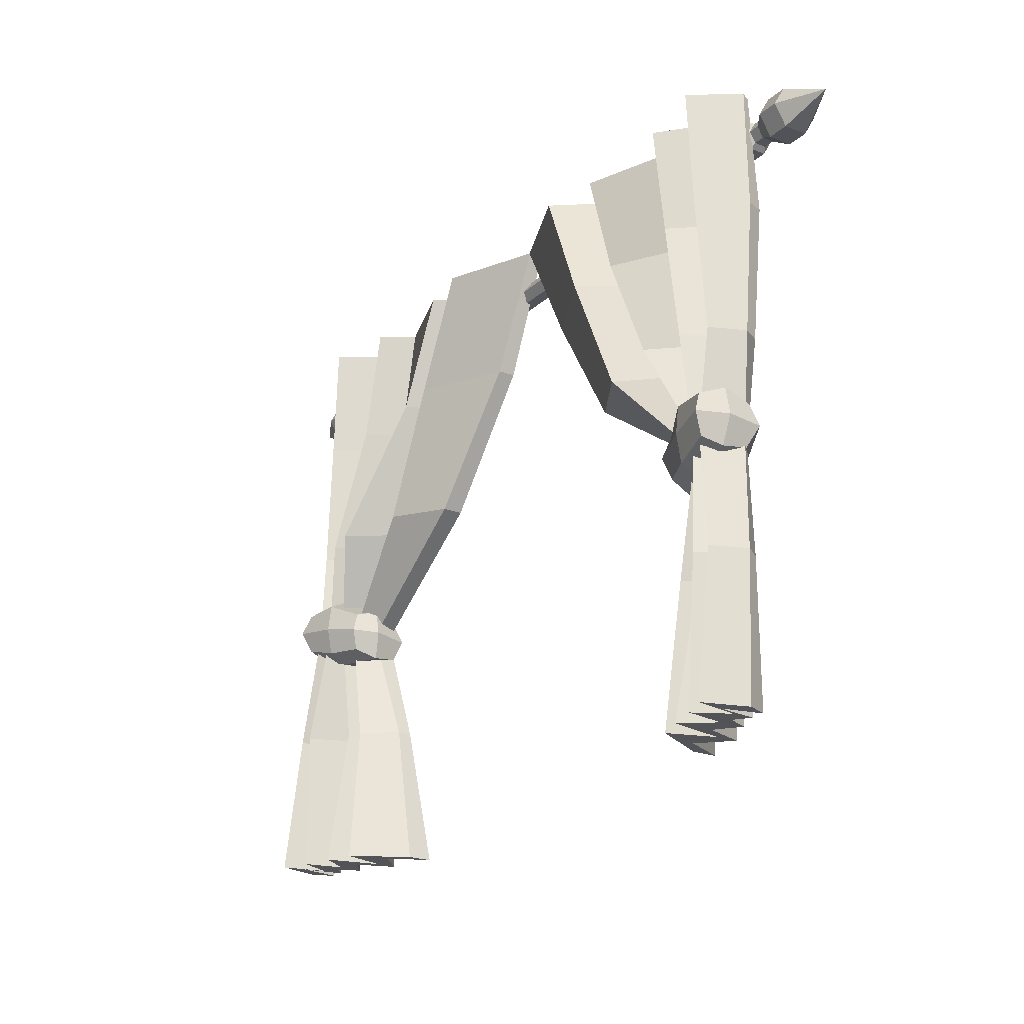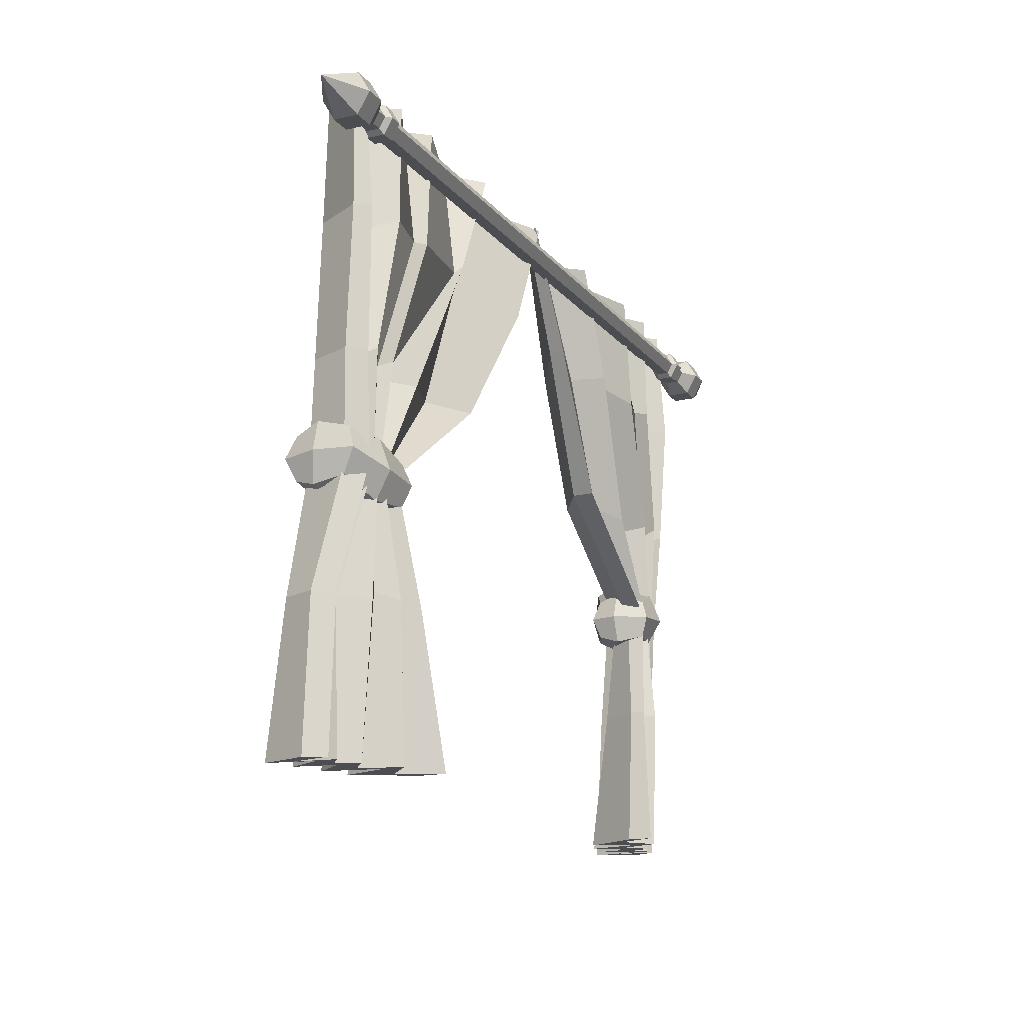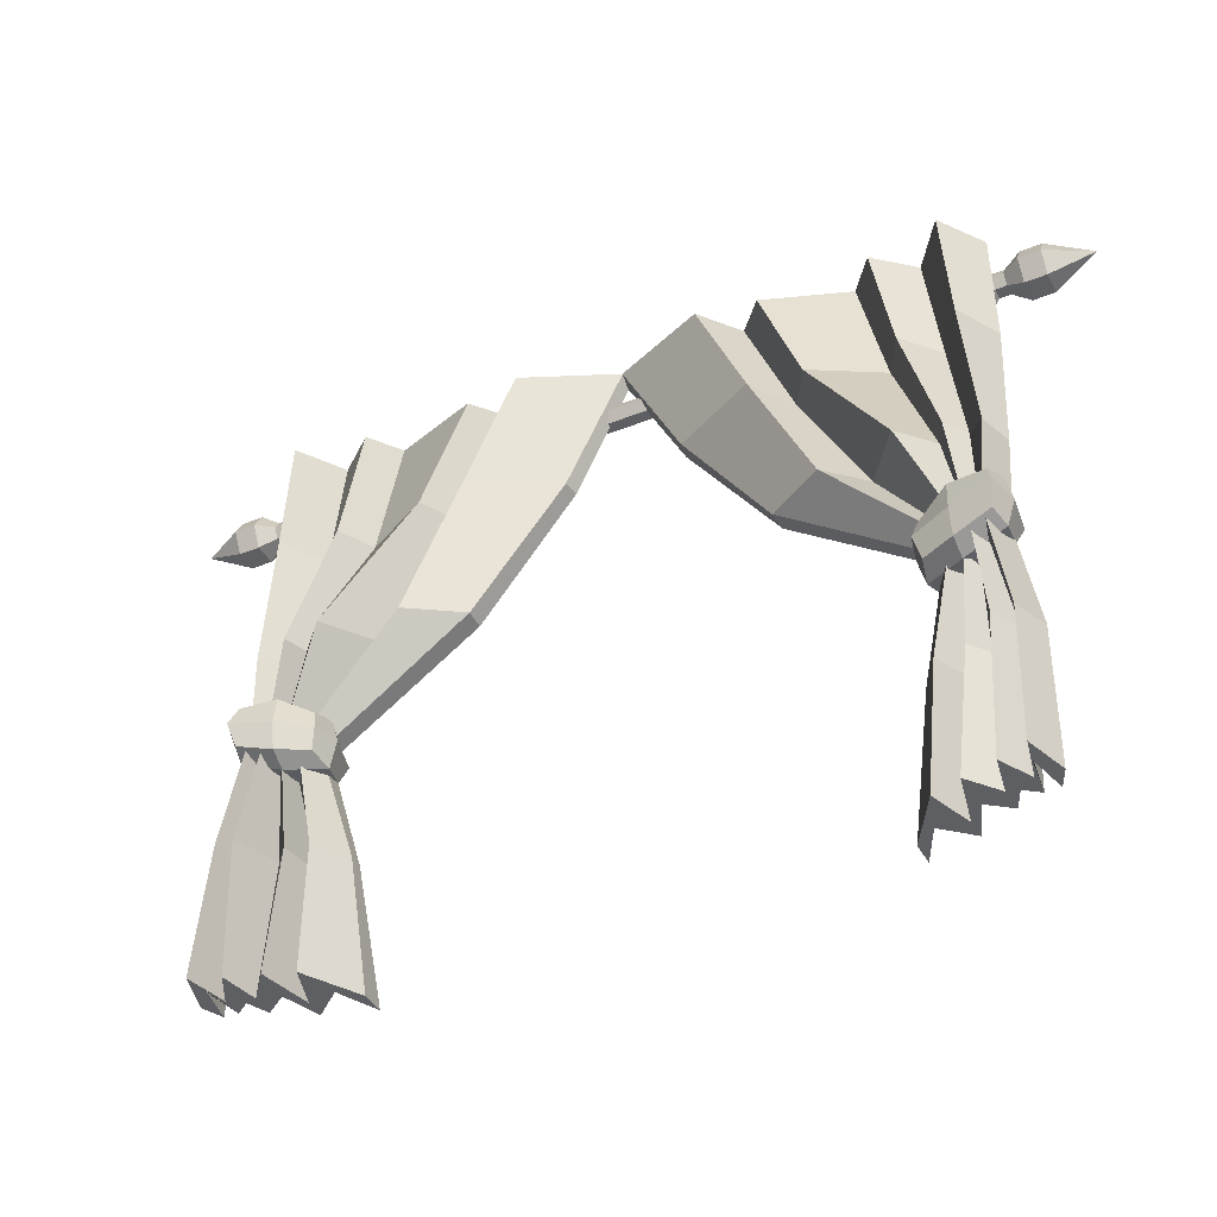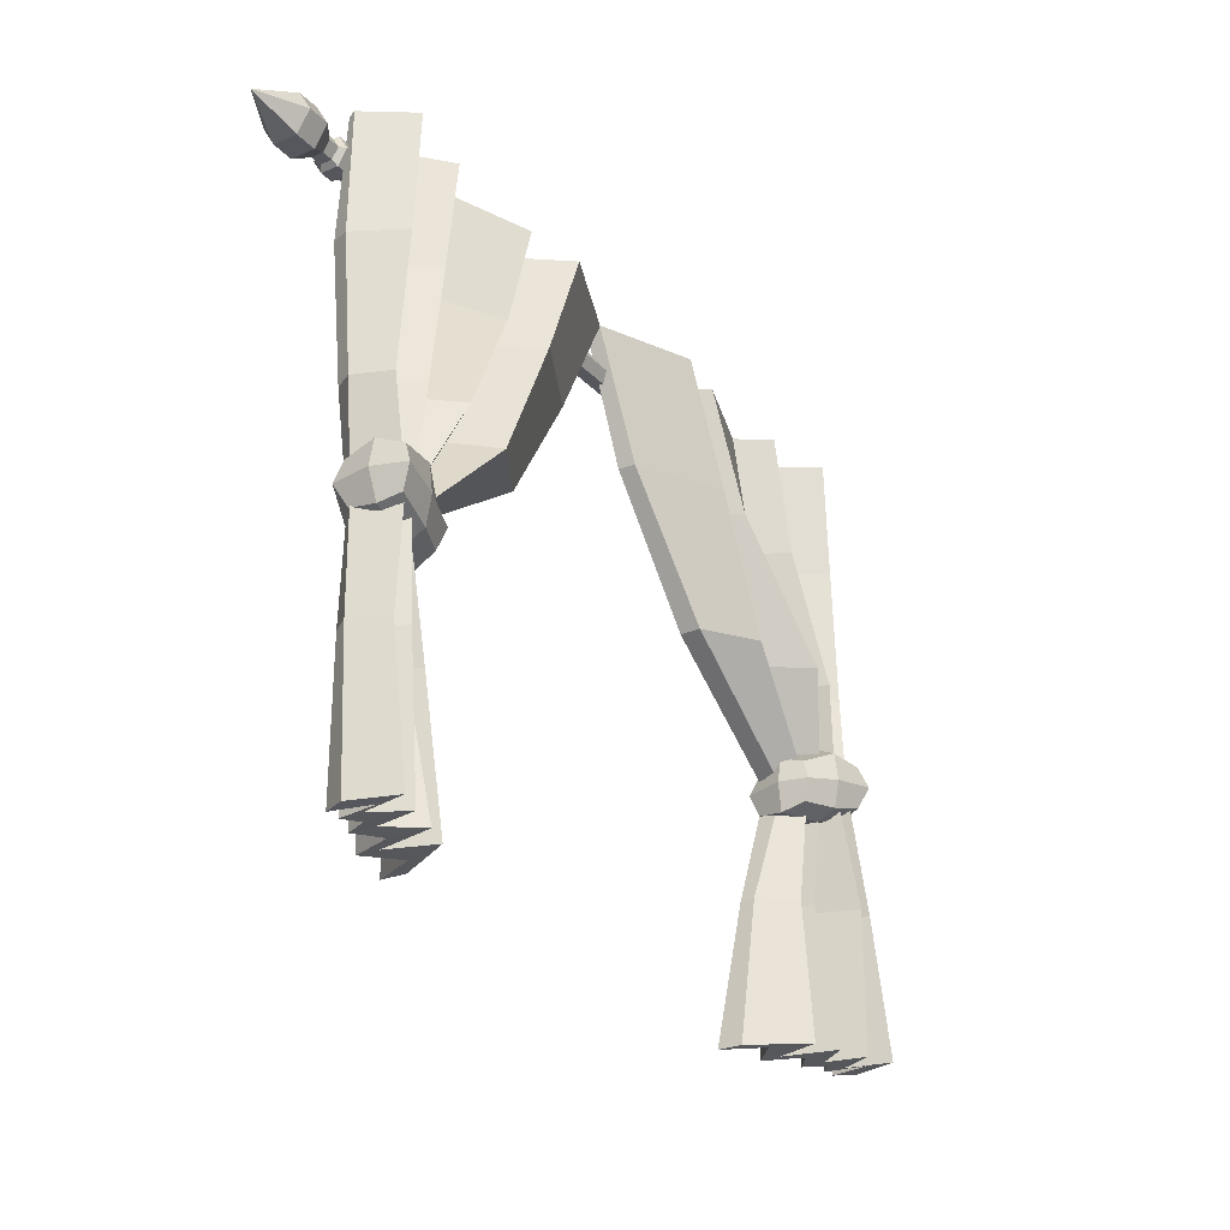
<metadata>
{"format":"obj","ext":"obj","renderer":"f3d","projection":"perspective","resolution":1024,"background":"white","views":[{"elev":-22.6,"azim":-123.9,"up":"+Y"},{"elev":-16.1,"azim":-64.7,"up":"+Y"},{"elev":-40.7,"azim":-153.9,"up":"+Y"},{"elev":-27.5,"azim":123.1,"up":"+Y"}]}
</metadata>
<code>
v 232.1 220.3 -14.87
v 232.1 220.3 -21.25
v 232.1 214.8 -24.43
v 232.1 209.3 -21.25
v 232.1 209.3 -14.87
v 232.1 214.8 -11.68
v 238 220.3 -14.87
v 238 220.3 -21.25
v 238 214.8 -24.43
v 238 209.3 -21.25
v 238 209.3 -14.87
v 238 214.8 -11.68
v 227.5 217.6 -16.44
v 227.5 217.6 -19.68
v 227.5 214.8 -21.29
v 227.5 212 -19.68
v 227.5 212 -16.44
v 227.5 214.8 -14.82
v 249.8 214.8 -18.06
v 224.5 217.6 -16.43
v 224.5 214.8 -14.81
v 224.5 212 -16.43
v 224.5 212 -19.68
v 224.5 214.8 -21.3
v 224.5 217.6 -19.68
v 218.3 217.6 -16.43
v 218.3 214.8 -14.81
v 218.3 212 -16.43
v 218.3 212 -19.68
v 218.3 214.8 -21.31
v 218.3 217.6 -19.68
v 223.2 218.8 -15.76
v 223.2 214.8 -13.46
v 219.6 218.8 -15.76
v 219.6 214.8 -13.46
v 219.6 210.8 -15.76
v 223.2 210.8 -15.76
v 219.6 210.8 -20.35
v 223.2 210.8 -20.35
v 219.6 214.8 -22.65
v 223.2 214.8 -22.65
v 219.6 218.8 -20.35
v 223.2 218.8 -20.35
v 17.92 220.3 -14.87
v 17.92 220.3 -21.25
v 17.92 214.8 -24.43
v 17.92 209.3 -21.25
v 17.92 209.3 -14.87
v 17.92 214.8 -11.68
v 12.05 220.3 -14.87
v 12.05 220.3 -21.25
v 12.05 214.8 -24.43
v 12.05 209.3 -21.25
v 12.05 209.3 -14.87
v 12.05 214.8 -11.68
v 22.48 217.6 -16.44
v 22.48 217.6 -19.68
v 22.48 214.8 -21.29
v 22.48 212 -19.68
v 22.48 212 -16.44
v 22.48 214.8 -14.82
v 0.1972 214.8 -18.06
v 25.48 217.6 -16.43
v 25.48 214.8 -14.81
v 25.48 212 -16.43
v 25.48 212 -19.68
v 25.48 214.8 -21.3
v 25.48 217.6 -19.68
v 31.67 217.6 -16.43
v 31.67 214.8 -14.81
v 31.67 212 -16.43
v 31.67 212 -19.68
v 31.67 214.8 -21.31
v 31.67 217.6 -19.68
v 26.77 218.8 -15.76
v 26.77 214.8 -13.46
v 30.39 218.8 -15.76
v 30.39 214.8 -13.46
v 30.39 210.8 -15.76
v 26.77 210.8 -15.76
v 30.39 210.8 -20.35
v 26.77 210.8 -20.35
v 30.39 214.8 -22.65
v 26.77 214.8 -22.65
v 30.39 218.8 -20.35
v 26.77 218.8 -20.35
v 58.35 58.86 -20.16
v 123.7 225.2 -22.39
v 25 225.2 -23.28
v 22.83 58.86 -31.85
v 29.21 58.86 -31.87
v 35.96 58.86 -29.94
v 45.6 58.86 -23.09
v 98.34 225.2 -33.2
v 89.71 225.2 -22.34
v 59.55 225.2 -22.51
v 52.79 225.5 -31.31
v 42.27 225.2 -22.67
v 33.64 225.2 -35.46
v 44.06 128.9 -25.35
v 37.16 128.9 -26.6
v 35.78 128.9 -27.17
v 32.79 128.9 -32.19
v 28.02 128.7 -25.59
v 26.14 157 -24.83
v 33.48 157.1 -30.45
v 40.58 157.1 -30.56
v 58.68 157.1 -25.77
v 83.71 157.1 -25.79
v 25 193.2 -22.87
v 38.78 193.2 -22.73
v 52.77 193.2 -22.48
v 77 193.2 -22.34
v 107.8 193.2 -22.4
v 52.61 97.36 -21.26
v 42.34 97.36 -19.95
v 35.86 97.71 -26.24
v 27.86 97.36 -31.22
v 22.53 97.3 -30.4
v 25.28 58.88 -26.3
v 27.76 58.85 -37.56
v 26.45 97.57 -34.66
v 26.03 97.37 -25.69
v 52.44 97.33 -17.32
v 46.8 96.91 -21.37
v 53.06 58.91 -24.42
v 58.28 58.86 -13.46
v 42.46 97.82 -17.64
v 45.3 58.84 -17.58
v 38.58 99.66 -22.76
v 41.68 58.82 -28.09
v 36.03 97.06 -21.67
v 35.54 58.83 -23.42
v 31.5 98.55 -31.75
v 33.04 58.84 -29.18
v 27.23 95.88 -26.51
v 29.09 58.88 -26.18
v 124.8 224.9 -19
v 99.44 224.9 -29.8
v 84.68 192.9 -25.93
v 108.4 192.9 -17.96
v 75.93 195.4 -18.81
v 89.7 225.2 -18.95
v 73.24 192.8 -19.95
v 81.68 225.8 -27.6
v 58.27 225.4 -19.16
v 55.17 193.4 -18.55
v 50.02 192.4 -19.59
v 52.31 225.5 -26.85
v 41.22 194.4 -18.94
v 41.82 225.2 -19.21
v 33.94 190.8 -27.31
v 35.38 225.2 -29.71
v 26.48 193.1 -18.53
v 26.15 225.2 -20.96
v 31.89 126.7 -33.66
v 32.28 128.8 -21.35
v 30.59 154.9 -30.76
v 28.83 157 -20.08
v 33.53 158.6 -20.17
v 34.71 129.8 -21.4
v 37.71 155.6 -22.53
v 35.12 127.1 -24.35
v 41.32 157.6 -20.15
v 36.99 128.8 -21.24
v 37.34 127.3 -24.01
v 46.53 155.3 -26.35
v 56.49 156.3 -21.67
v 39.3 128.9 -21.32
v 72.27 157.9 -27.62
v 42.93 128.8 -24.67
v 44.13 129 -20.36
v 83.45 157.2 -20.02
v 49.83 58.86 -35.31
v 47.24 96.63 -31.36
v 40.7 128.7 -30.77
v 68.74 157.7 -34.5
v 84.97 193.2 -34.29
v 42.4 58.86 -38.17
v 40.13 97.9 -31.16
v 37.16 129.1 -32.49
v 48.82 157.1 -39.47
v 71.26 193.5 -32.32
v 82.45 225.7 -29.71
v 82.78 225.6 -30.23
v 34 58.86 -40.77
v 31.75 97.36 -39.82
v 34.95 129.1 -35.87
v 37.8 157.5 -36.8
v 47.52 193.4 -32.46
v 26.68 58.86 -43.83
v 26.57 97.36 -39.41
v 31.23 128.9 -37.15
v 29.11 156.3 -34.9
v 31.88 193.2 -35.34
v 46.77 122.6 -33.31
v 46.1 121.8 -19.84
v 46.76 133.6 -33.24
v 45.84 132.6 -19.68
v 28.42 137.2 -38.92
v 27.56 137.7 -24.09
v 28.52 126 -38.72
v 27.83 126 -25.41
v 38.28 137.8 -37.53
v 26.23 131.9 -22.22
v 27.04 124.3 -33.31
v 27.11 131.5 -41.26
v 36.94 121.4 -21.77
v 38.28 122.9 -37.11
v 48.05 120.5 -27.17
v 47.51 127.4 -17.79
v 47.89 135.2 -27.3
v 48.15 128.1 -35.17
v 36.7 136.7 -21
v 26.73 139.7 -32.2
v 49.97 128.1 -27.59
v 38.04 140.4 -32
v 25.01 132.1 -32.37
v 38.18 120.3 -32.08
v 36.3 128.3 -17.71
v 38.24 130.3 -38.45
v 188.9 58.86 -20.16
v 123.5 225.2 -22.39
v 222.2 225.2 -23.28
v 224.4 58.86 -31.85
v 218 58.86 -31.87
v 211.3 58.86 -29.94
v 201.6 58.86 -23.09
v 148.9 225.2 -33.2
v 157.5 225.2 -22.34
v 187.7 225.2 -22.51
v 194.4 225.5 -31.31
v 205 225.2 -22.67
v 213.6 225.2 -35.46
v 203.2 128.9 -25.35
v 210.1 128.9 -26.6
v 211.5 128.9 -27.17
v 214.4 128.9 -32.19
v 219.2 128.7 -25.59
v 221.1 157 -24.83
v 213.8 157.1 -30.45
v 206.7 157.1 -30.56
v 188.5 157.1 -25.77
v 163.5 157.1 -25.79
v 222.2 193.2 -22.87
v 208.4 193.2 -22.73
v 194.5 193.2 -22.48
v 170.2 193.2 -22.34
v 139.4 193.2 -22.4
v 194.6 97.36 -21.26
v 204.9 97.36 -19.95
v 211.4 97.71 -26.24
v 219.4 97.36 -31.22
v 224.7 97.3 -30.4
v 222 58.88 -26.3
v 219.5 58.85 -37.56
v 220.8 97.57 -34.66
v 221.2 97.37 -25.69
v 194.8 97.33 -17.32
v 200.4 96.91 -21.37
v 194.2 58.91 -24.42
v 188.9 58.86 -13.46
v 204.8 97.82 -17.64
v 201.9 58.84 -17.58
v 208.6 99.66 -22.76
v 205.5 58.82 -28.09
v 211.2 97.06 -21.67
v 211.7 58.83 -23.42
v 215.7 98.55 -31.75
v 214.2 58.84 -29.18
v 220 95.88 -26.51
v 218.1 58.88 -26.18
v 122.4 224.9 -19
v 147.8 224.9 -29.8
v 162.5 192.9 -25.93
v 138.8 192.9 -17.96
v 171.3 195.4 -18.81
v 157.5 225.2 -18.95
v 174 192.8 -19.95
v 165.5 225.8 -27.6
v 189 225.4 -19.16
v 192.1 193.4 -18.55
v 197.2 192.4 -19.59
v 194.9 225.5 -26.85
v 206 194.4 -18.94
v 205.4 225.2 -19.21
v 213.3 190.8 -27.31
v 211.9 225.2 -29.71
v 220.8 193.1 -18.53
v 221.1 225.2 -20.96
v 215.3 126.7 -33.66
v 215 128.8 -21.35
v 216.6 154.9 -30.76
v 218.4 157 -20.08
v 213.7 158.6 -20.17
v 212.5 129.8 -21.4
v 209.5 155.6 -22.53
v 212.1 127.1 -24.35
v 205.9 157.6 -20.15
v 210.2 128.8 -21.24
v 209.9 127.3 -24.01
v 200.7 155.3 -26.35
v 190.7 156.3 -21.67
v 207.9 128.9 -21.32
v 174.9 157.9 -27.62
v 204.3 128.8 -24.67
v 203.1 129 -20.36
v 163.8 157.2 -20.02
v 197.4 58.86 -35.31
v 200 96.63 -31.36
v 206.5 128.7 -30.77
v 178.5 157.7 -34.5
v 162.2 193.2 -34.29
v 204.8 58.86 -38.17
v 207.1 97.9 -31.16
v 210.1 129.1 -32.49
v 198.4 157.1 -39.47
v 176 193.5 -32.32
v 164.8 225.7 -29.71
v 164.4 225.6 -30.23
v 213.2 58.86 -40.77
v 215.5 97.36 -39.82
v 212.3 129.1 -35.87
v 209.4 157.5 -36.8
v 199.7 193.4 -32.46
v 220.6 58.86 -43.83
v 220.7 97.36 -39.41
v 216 128.9 -37.15
v 218.1 156.3 -34.9
v 215.4 193.2 -35.34
v 200.5 122.6 -33.31
v 201.1 121.8 -19.84
v 200.5 133.6 -33.24
v 201.4 132.6 -19.68
v 218.8 137.2 -38.92
v 219.7 137.7 -24.09
v 218.7 126 -38.72
v 219.4 126 -25.41
v 208.9 137.8 -37.53
v 221 131.9 -22.22
v 220.2 124.3 -33.31
v 220.1 131.5 -41.26
v 210.3 121.4 -21.77
v 208.9 122.9 -37.11
v 199.2 120.5 -27.17
v 199.7 127.4 -17.79
v 199.3 135.2 -27.3
v 199.1 128.1 -35.17
v 210.5 136.7 -21
v 220.5 139.7 -32.2
v 197.3 128.1 -27.59
v 209.2 140.4 -32
v 222.2 132.1 -32.37
v 209 120.3 -32.08
v 210.9 128.3 -17.71
v 209 130.3 -38.45
f 7 8 2 1
f 8 9 3 2
f 9 10 4 3
f 10 11 5 4
f 11 12 6 5
f 12 7 1 6
f 8 7 19
f 9 8 19
f 10 9 19
f 11 10 19
f 12 11 19
f 7 12 19
f 25 20 13 14
f 13 20 21 18
f 24 25 14 15
f 23 24 15 16
f 22 23 16 17
f 21 22 17 18
f 1 2 14 13
f 2 3 15 14
f 3 4 16 15
f 4 5 17 16
f 5 6 18 17
f 6 1 13 18
f 33 32 34 35
f 35 36 37 33
f 36 38 39 37
f 38 40 41 39
f 40 42 43 41
f 42 34 32 43
f 27 26 69 70
f 28 27 70 71
f 29 28 71 72
f 30 29 72 73
f 31 30 73 74
f 26 31 74 69
f 21 20 32 33
f 26 27 35 34
f 27 28 36 35
f 22 21 33 37
f 28 29 38 36
f 23 22 37 39
f 29 30 40 38
f 24 23 39 41
f 30 31 42 40
f 25 24 41 43
f 31 26 34 42
f 20 25 43 32
f 50 44 45 51
f 51 45 46 52
f 52 46 47 53
f 53 47 48 54
f 54 48 49 55
f 55 49 44 50
f 51 62 50
f 52 62 51
f 53 62 52
f 54 62 53
f 55 62 54
f 50 62 55
f 68 57 56 63
f 56 61 64 63
f 67 58 57 68
f 66 59 58 67
f 65 60 59 66
f 64 61 60 65
f 44 56 57 45
f 45 57 58 46
f 46 58 59 47
f 47 59 60 48
f 48 60 61 49
f 49 61 56 44
f 76 78 77 75
f 78 76 80 79
f 79 80 82 81
f 81 82 84 83
f 83 84 86 85
f 85 86 75 77
f 64 76 75 63
f 69 77 78 70
f 70 78 79 71
f 65 80 76 64
f 71 79 81 72
f 66 82 80 65
f 72 81 83 73
f 67 84 82 66
f 73 83 85 74
f 68 86 84 67
f 74 85 77 69
f 63 75 86 68
f 120 121 122 123
f 124 125 126 127
f 125 128 129 126
f 128 130 131 129
f 130 132 133 131
f 132 134 135 133
f 134 136 137 135
f 136 122 121 137
f 138 139 140 141
f 143 142 140 139
f 145 144 142 143
f 145 146 147 144
f 149 148 147 146
f 151 150 148 149
f 153 152 150 151
f 154 152 153 155
f 157 156 158 159
f 160 158 156 161
f 162 160 161 163
f 164 162 163 165
f 164 165 166 167
f 168 167 166 169
f 170 168 169 171
f 170 171 172 173
f 159 158 152 154
f 150 152 158 160
f 148 150 160 162
f 147 148 162 164
f 147 164 167 144
f 142 144 167 168
f 140 142 168 170
f 140 170 173 141
f 172 171 125 124
f 171 169 128 125
f 169 166 130 128
f 166 165 132 130
f 165 163 134 132
f 163 161 136 134
f 161 156 122 136
f 123 122 156 157
f 88 114 178 94
f 95 94 178 113
f 97 96 112 190
f 98 97 190 111
f 99 98 111 195
f 110 89 99 195
f 90 191 121 120
f 119 90 120 123
f 87 115 124 127
f 93 174 126 129
f 92 179 131 133
f 91 186 135 137
f 88 94 139 138
f 114 88 138 141
f 94 95 143 139
f 95 185 184 145 143
f 96 97 149 146
f 97 98 151 149
f 98 99 153 151
f 99 89 155 153
f 89 110 154 155
f 105 104 157 159
f 100 109 173 172
f 110 105 159 154
f 109 114 141 173
f 115 100 172 124
f 104 119 123 157
f 174 87 127 126
f 115 87 174 175
f 175 174 93 116
f 177 176 101 108
f 177 109 100 176
f 177 108 113 178
f 178 114 109 177
f 100 115 175 176
f 176 175 116 101
f 179 93 129 131
f 185 96 146 145 184
f 116 93 179 180
f 180 179 92 117
f 185 95 113 183
f 183 112 96 185
f 107 182 181 102
f 108 101 181 182
f 112 183 182 107
f 113 108 182 183
f 101 116 180 181
f 181 180 117 102
f 186 92 133 135
f 117 92 186 187
f 187 186 91 118
f 189 188 103 106
f 107 102 188 189
f 189 106 111 190
f 112 107 189 190
f 102 117 187 188
f 188 187 118 103
f 191 91 137 121
f 90 119 192 191
f 118 91 191 192
f 104 105 194 193
f 106 103 193 194
f 105 110 195 194
f 111 106 194 195
f 103 118 192 193
f 119 104 193 192
f 196 213 216 210
f 210 216 211 197
f 216 212 199 211
f 213 198 212 216
f 198 204 217 212
f 212 217 214 199
f 217 215 201 214
f 204 200 215 217
f 200 207 218 215
f 215 218 205 201
f 218 206 203 205
f 207 202 206 218
f 202 209 219 206
f 206 219 208 203
f 219 210 197 208
f 209 196 210 219
f 197 211 220 208
f 208 220 205 203
f 220 214 201 205
f 211 199 214 220
f 202 207 221 209
f 209 221 213 196
f 221 204 198 213
f 207 200 204 221
f 255 258 257 256
f 259 262 261 260
f 260 261 264 263
f 263 264 266 265
f 265 266 268 267
f 267 268 270 269
f 269 270 272 271
f 271 272 256 257
f 273 276 275 274
f 278 274 275 277
f 280 278 277 279
f 280 279 282 281
f 284 281 282 283
f 286 284 283 285
f 288 286 285 287
f 289 290 288 287
f 292 294 293 291
f 295 296 291 293
f 297 298 296 295
f 299 300 298 297
f 299 302 301 300
f 303 304 301 302
f 305 306 304 303
f 305 308 307 306
f 294 289 287 293
f 285 295 293 287
f 283 297 295 285
f 282 299 297 283
f 282 279 302 299
f 277 303 302 279
f 275 305 303 277
f 275 276 308 305
f 307 259 260 306
f 306 260 263 304
f 304 263 265 301
f 301 265 267 300
f 300 267 269 298
f 298 269 271 296
f 296 271 257 291
f 258 292 291 257
f 223 229 313 249
f 230 248 313 229
f 232 325 247 231
f 233 246 325 232
f 234 330 246 233
f 245 330 234 224
f 225 255 256 326
f 254 258 255 225
f 222 262 259 250
f 228 264 261 309
f 227 268 266 314
f 226 272 270 321
f 223 273 274 229
f 249 276 273 223
f 229 274 278 230
f 230 278 280 319 320
f 231 281 284 232
f 232 284 286 233
f 233 286 288 234
f 234 288 290 224
f 224 290 289 245
f 240 294 292 239
f 235 307 308 244
f 245 289 294 240
f 244 308 276 249
f 250 259 307 235
f 239 292 258 254
f 309 261 262 222
f 250 310 309 222
f 310 251 228 309
f 312 243 236 311
f 312 311 235 244
f 312 313 248 243
f 313 312 244 249
f 235 311 310 250
f 311 236 251 310
f 314 266 264 228
f 320 319 280 281 231
f 251 315 314 228
f 315 252 227 314
f 320 318 248 230
f 318 320 231 247
f 242 237 316 317
f 243 317 316 236
f 247 242 317 318
f 248 318 317 243
f 236 316 315 251
f 316 237 252 315
f 321 270 268 227
f 252 322 321 227
f 322 253 226 321
f 324 241 238 323
f 242 324 323 237
f 324 325 246 241
f 247 325 324 242
f 237 323 322 252
f 323 238 253 322
f 326 256 272 226
f 225 326 327 254
f 253 327 326 226
f 239 328 329 240
f 241 329 328 238
f 240 329 330 245
f 246 330 329 241
f 238 328 327 253
f 254 327 328 239
f 331 345 351 348
f 345 332 346 351
f 351 346 334 347
f 348 351 347 333
f 333 347 352 339
f 347 334 349 352
f 352 349 336 350
f 339 352 350 335
f 335 350 353 342
f 350 336 340 353
f 353 340 338 341
f 342 353 341 337
f 337 341 354 344
f 341 338 343 354
f 354 343 332 345
f 344 354 345 331
f 332 343 355 346
f 343 338 340 355
f 355 340 336 349
f 346 355 349 334
f 337 344 356 342
f 344 331 348 356
f 356 348 333 339
f 342 356 339 335

</code>
